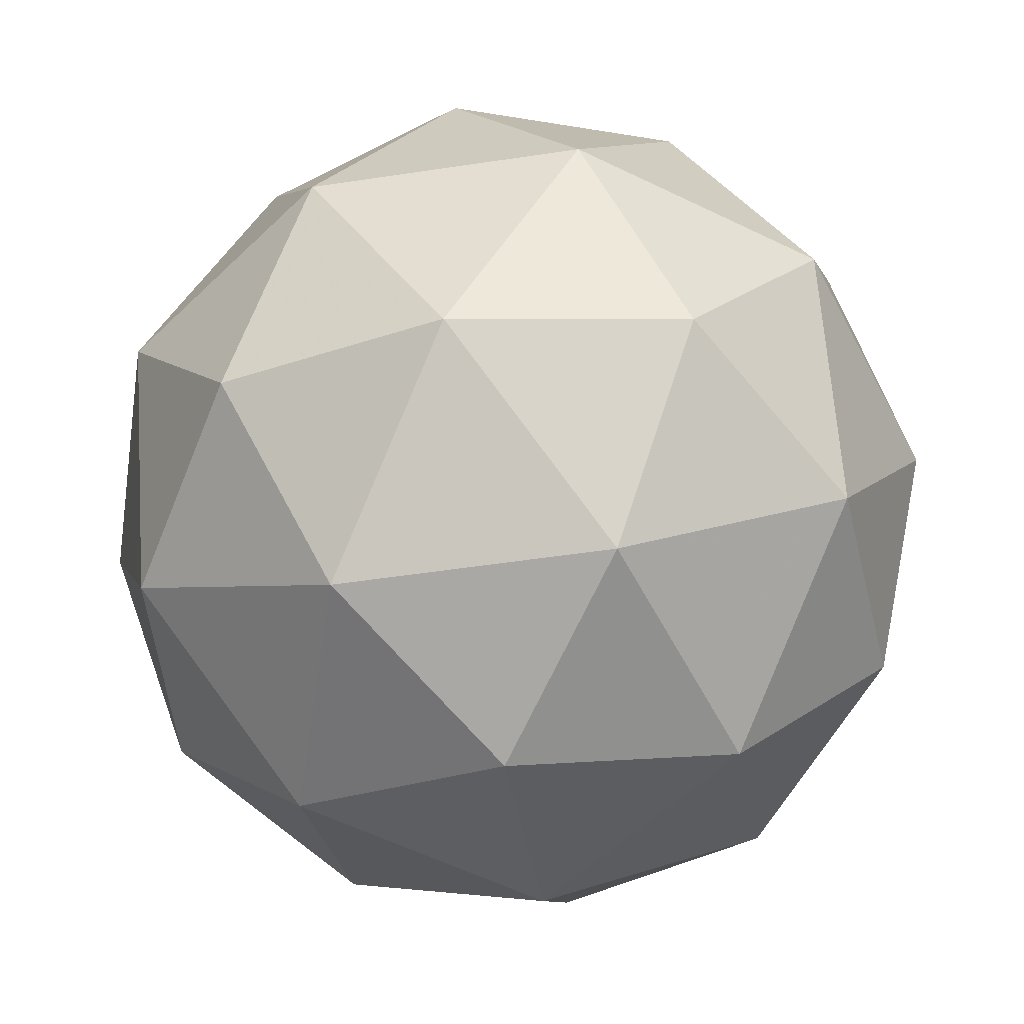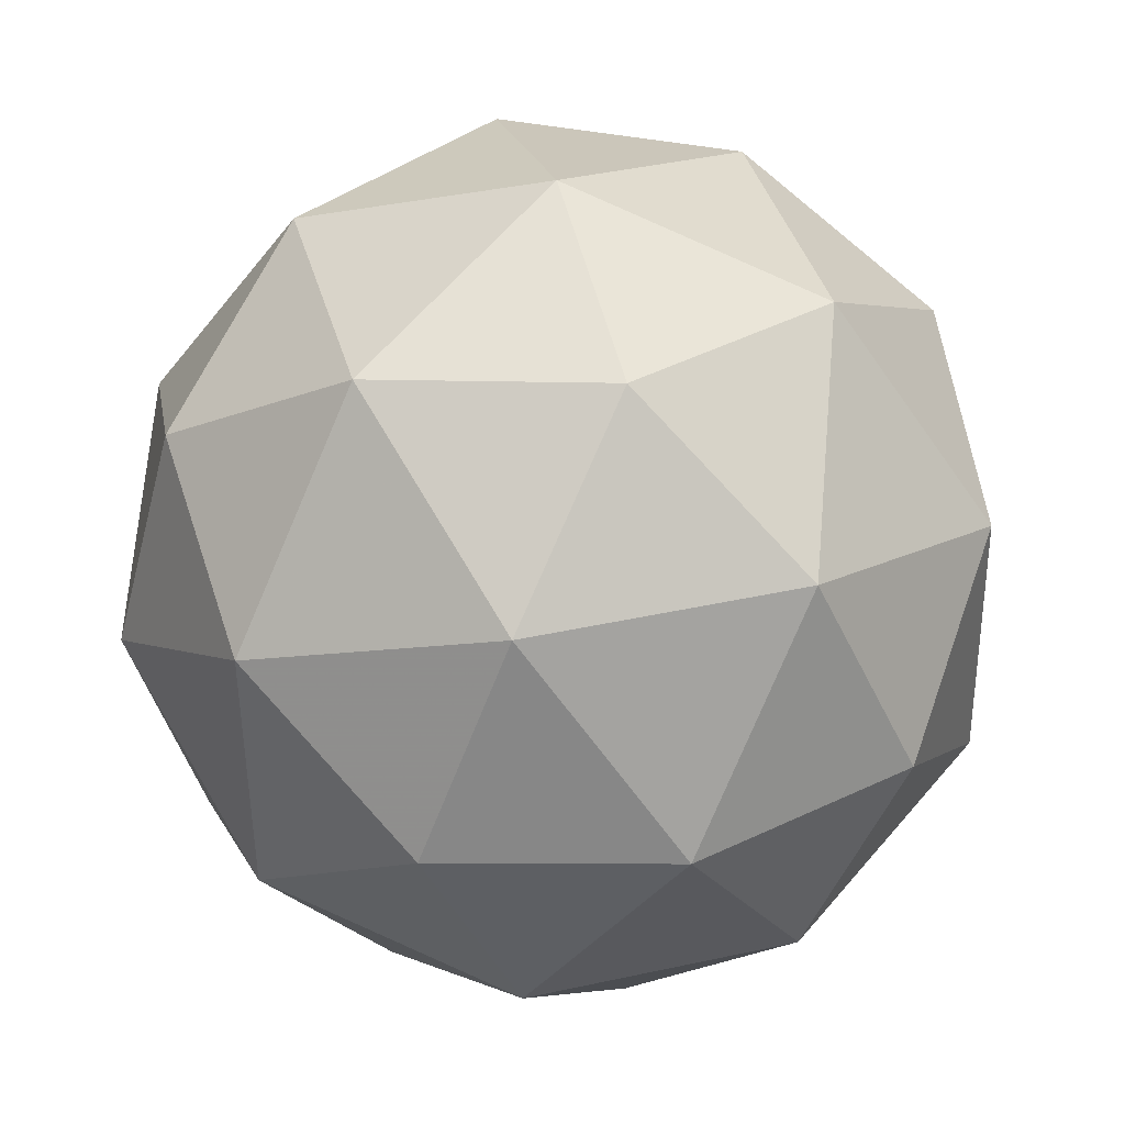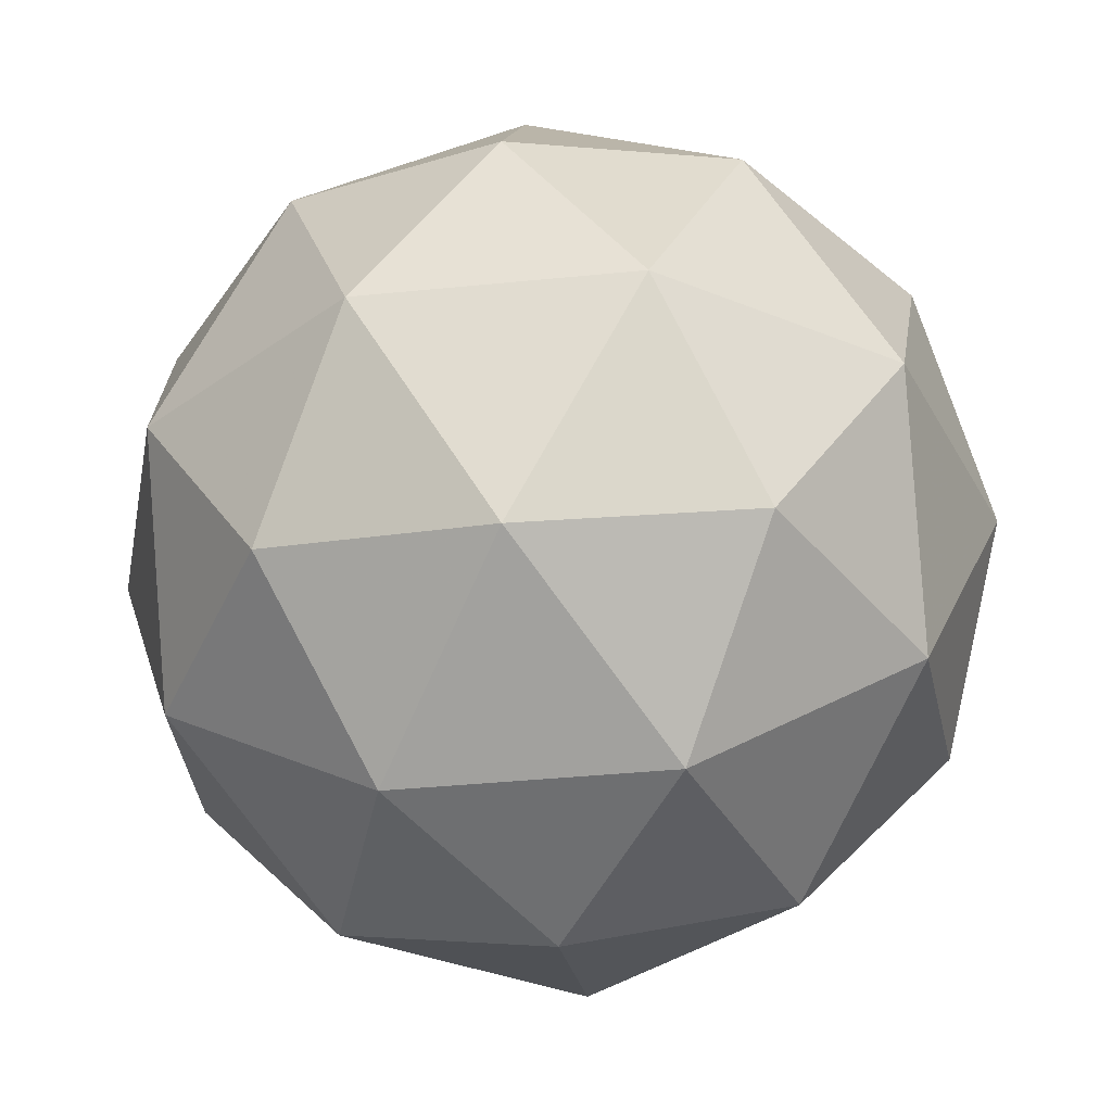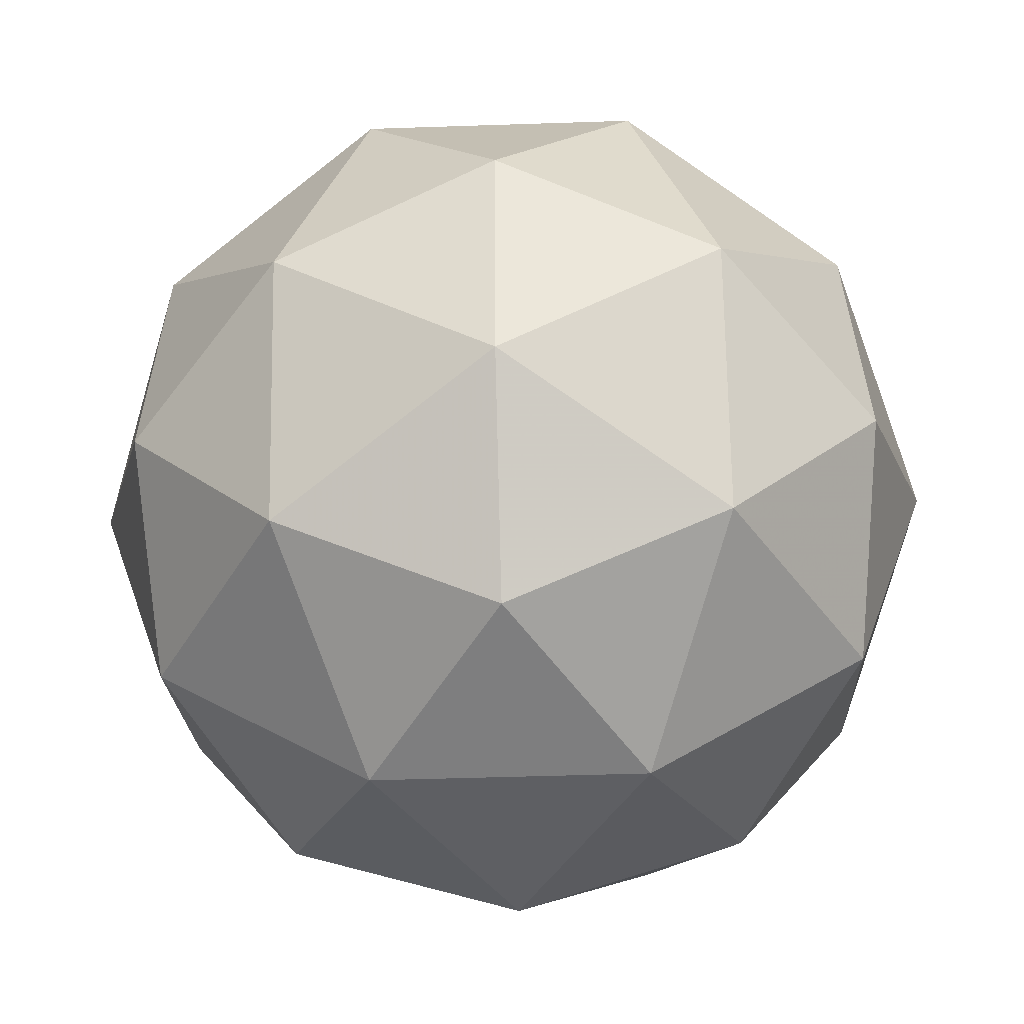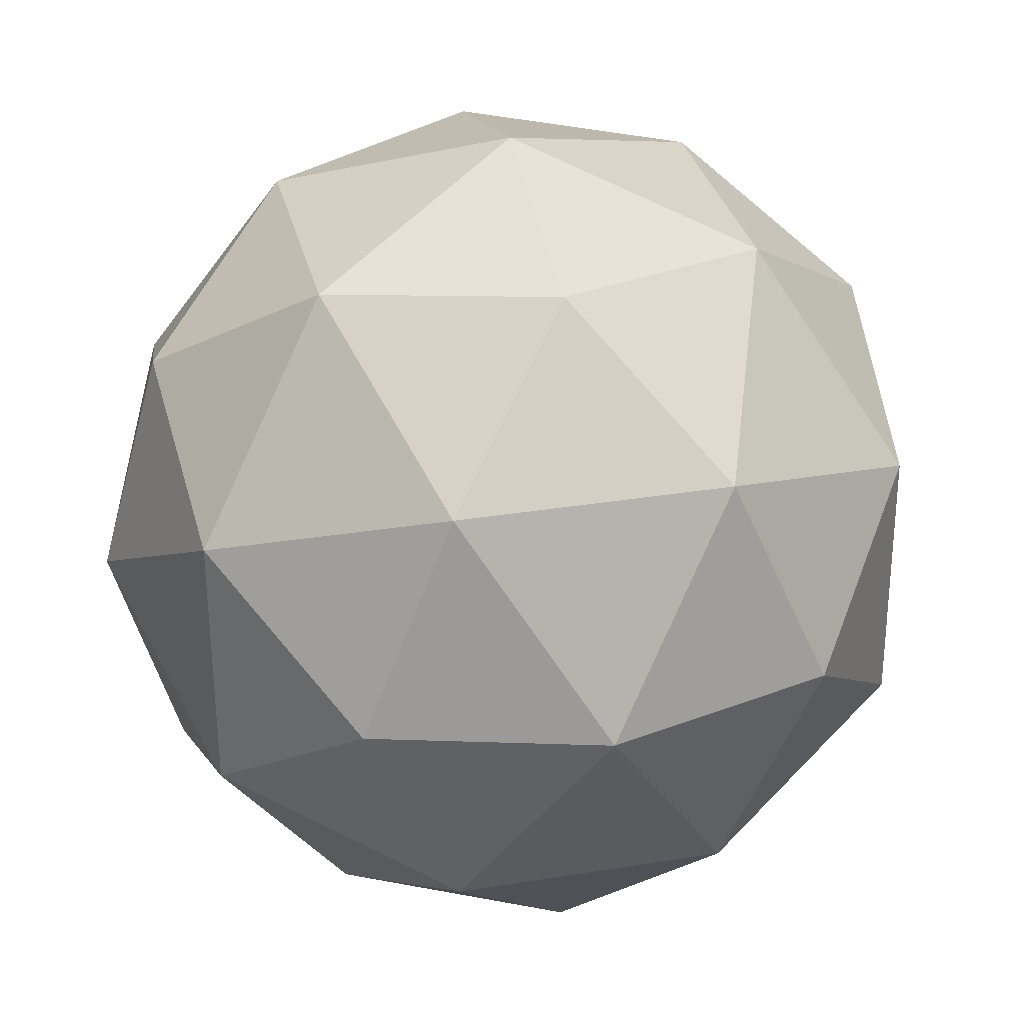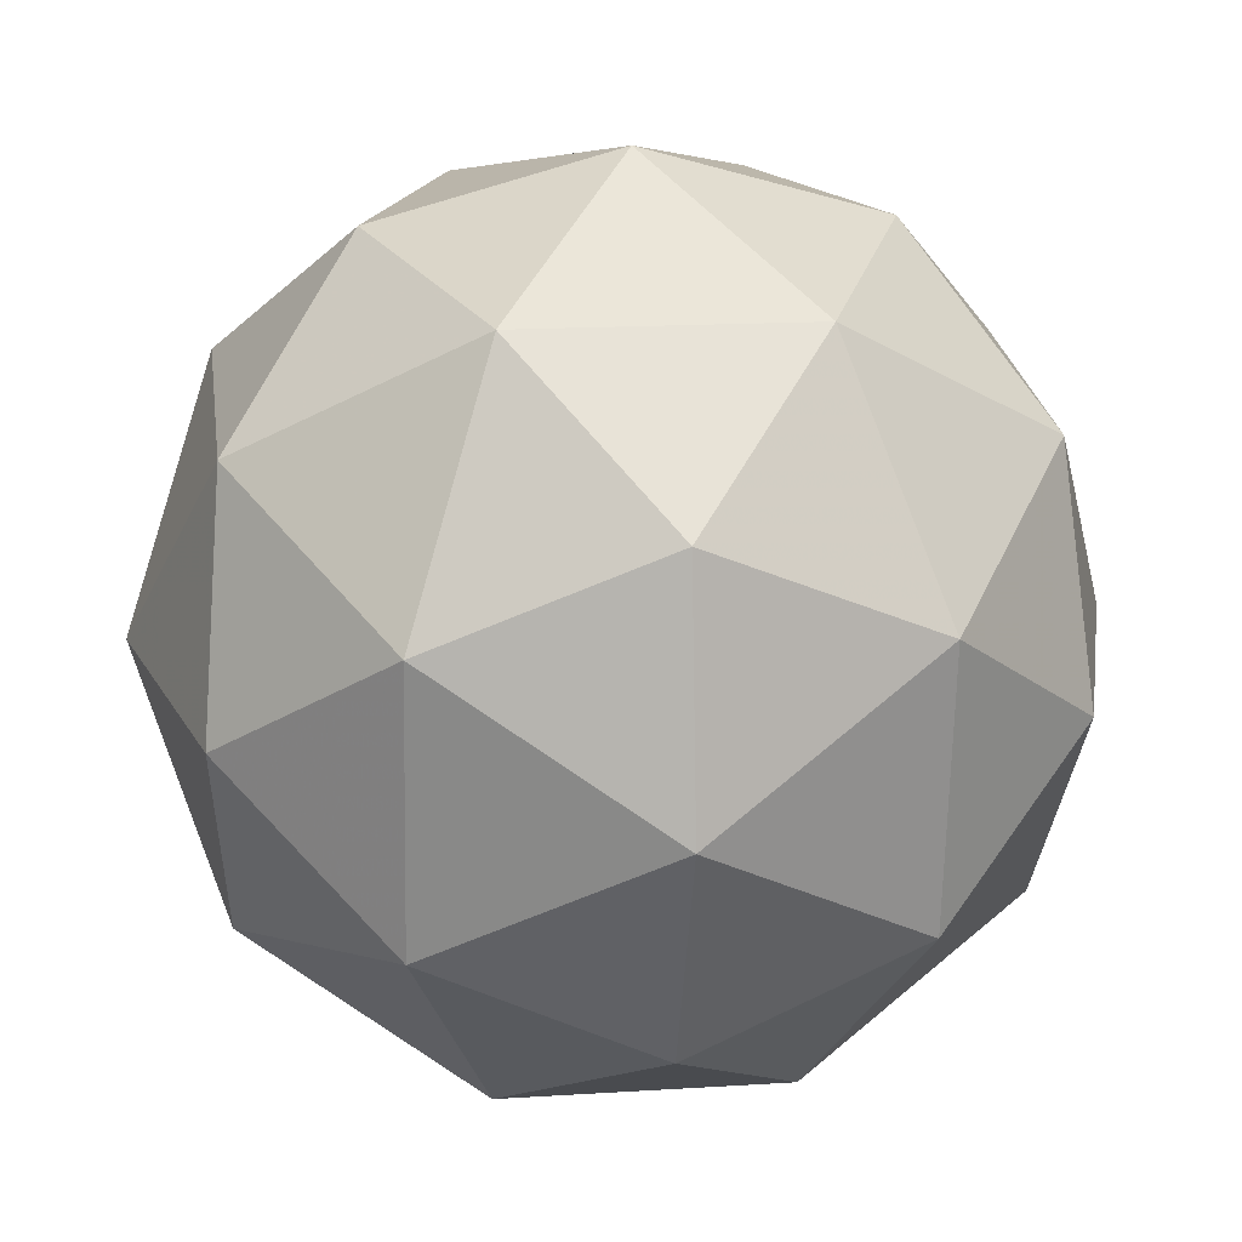
<metadata>
{"format":"obj","ext":"obj","renderer":"f3d","projection":"perspective","resolution":1024,"background":"white","views":[{"elev":-36.4,"azim":-107.4,"up":"+Y"},{"elev":50.5,"azim":48.8,"up":"+Y"},{"elev":60.4,"azim":-81.7,"up":"+Z"},{"elev":-32.9,"azim":41.9,"up":"+Z"},{"elev":43.1,"azim":50.9,"up":"+Y"},{"elev":12.1,"azim":32.0,"up":"+Z"}]}
</metadata>
<code>
v 1.259 0.2614 -0.2701
v 1.187 0.2813 -0.2306
v 1.261 0.2981 -0.1945
v 1.314 0.235 -0.2124
v 1.272 0.1791 -0.2595
v 1.194 0.2077 -0.2708
v 1.198 0.2671 -0.1484
v 1.276 0.2384 -0.1371
v 1.283 0.1649 -0.1774
v 1.209 0.148 -0.2135
v 1.156 0.2112 -0.1956
v 1.212 0.1847 -0.1378
v 1.264 0.2897 -0.2373
v 1.221 0.2798 -0.2585
v 1.222 0.3014 -0.214
v 1.183 0.2482 -0.2589
v 1.225 0.2366 -0.2821
v 1.295 0.2526 -0.2478
v 1.297 0.2742 -0.2033
v 1.271 0.2198 -0.2755
v 1.303 0.2042 -0.2416
v 1.233 0.1882 -0.2759
v 1.161 0.2503 -0.2147
v 1.165 0.207 -0.2383
v 1.229 0.293 -0.1657
v 1.185 0.2831 -0.1869
v 1.306 0.2391 -0.1696
v 1.275 0.2762 -0.1591
v 1.285 0.163 -0.221
v 1.31 0.1959 -0.1933
v 1.196 0.1699 -0.2488
v 1.242 0.1531 -0.2422
v 1.167 0.2419 -0.1664
v 1.237 0.258 -0.132
v 1.288 0.1979 -0.149
v 1.248 0.1448 -0.1939
v 1.174 0.172 -0.2046
v 1.199 0.2264 -0.1324
v 1.175 0.1935 -0.1601
v 1.245 0.2096 -0.1258
v 1.249 0.1663 -0.1494
v 1.206 0.1564 -0.1707
f 1 14 13
f 2 14 16
f 1 13 18
f 1 18 20
f 1 20 17
f 2 16 23
f 3 15 25
f 4 19 27
f 5 21 29
f 6 22 31
f 2 23 26
f 3 25 28
f 4 27 30
f 5 29 32
f 6 31 24
f 7 33 38
f 8 34 40
f 9 35 41
f 10 36 42
f 11 37 39
f 39 42 12
f 39 37 42
f 37 10 42
f 42 41 12
f 42 36 41
f 36 9 41
f 41 40 12
f 41 35 40
f 35 8 40
f 40 38 12
f 40 34 38
f 34 7 38
f 38 39 12
f 38 33 39
f 33 11 39
f 24 37 11
f 24 31 37
f 31 10 37
f 32 36 10
f 32 29 36
f 29 9 36
f 30 35 9
f 30 27 35
f 27 8 35
f 28 34 8
f 28 25 34
f 25 7 34
f 26 33 7
f 26 23 33
f 23 11 33
f 31 32 10
f 31 22 32
f 22 5 32
f 29 30 9
f 29 21 30
f 21 4 30
f 27 28 8
f 27 19 28
f 19 3 28
f 25 26 7
f 25 15 26
f 15 2 26
f 23 24 11
f 23 16 24
f 16 6 24
f 17 22 6
f 17 20 22
f 20 5 22
f 20 21 5
f 20 18 21
f 18 4 21
f 18 19 4
f 18 13 19
f 13 3 19
f 16 17 6
f 16 14 17
f 14 1 17
f 13 15 3
f 13 14 15
f 14 2 15

</code>
